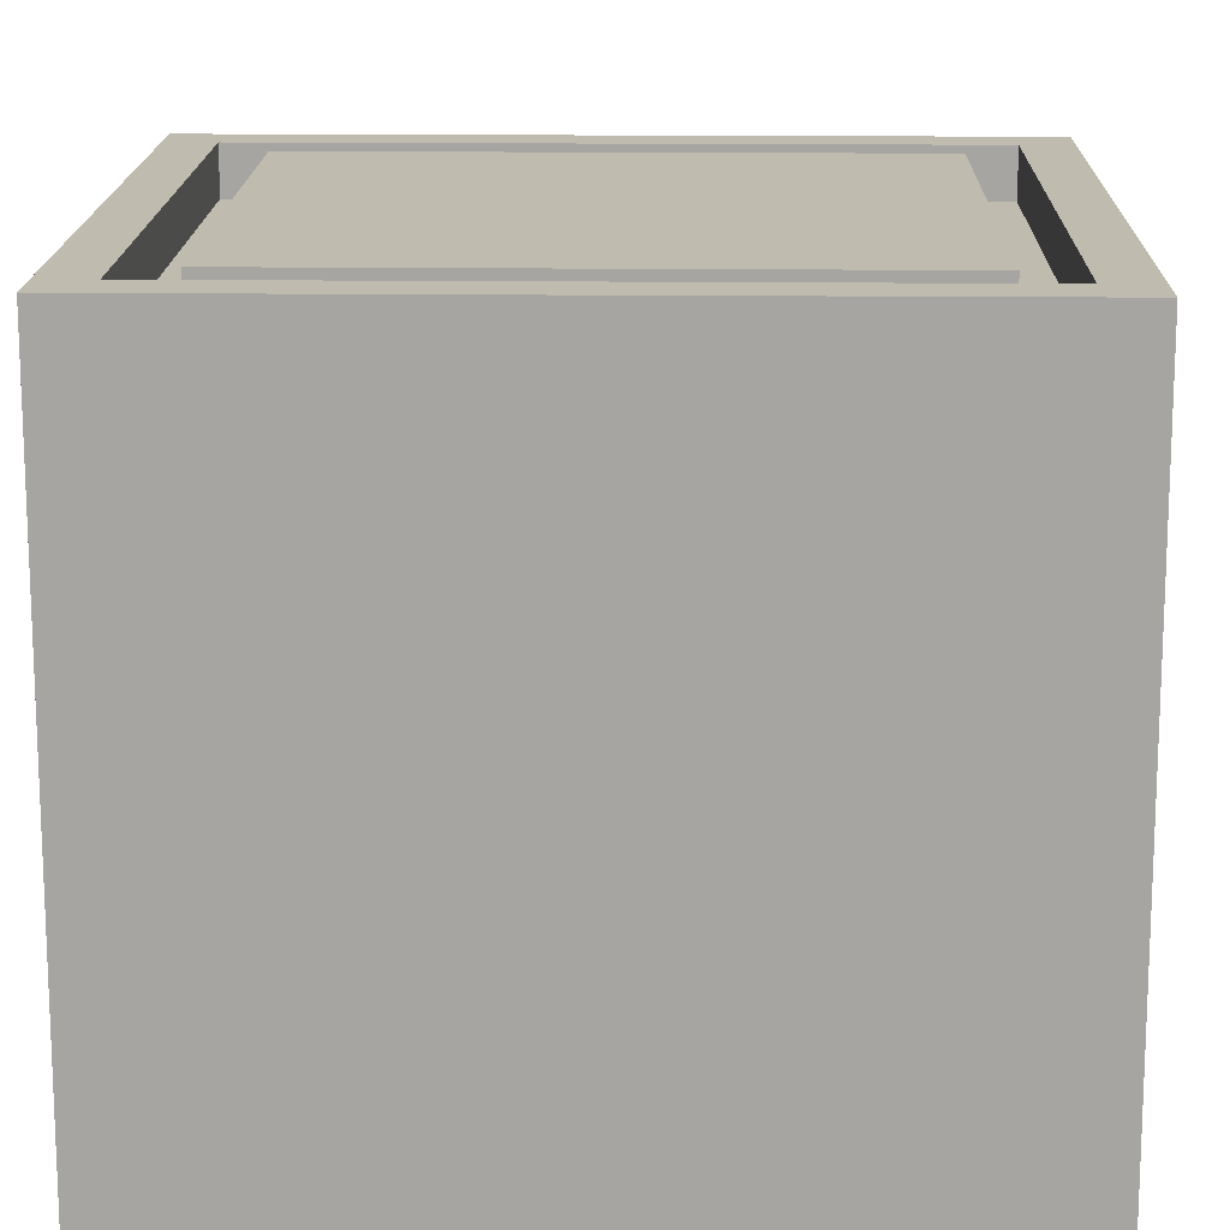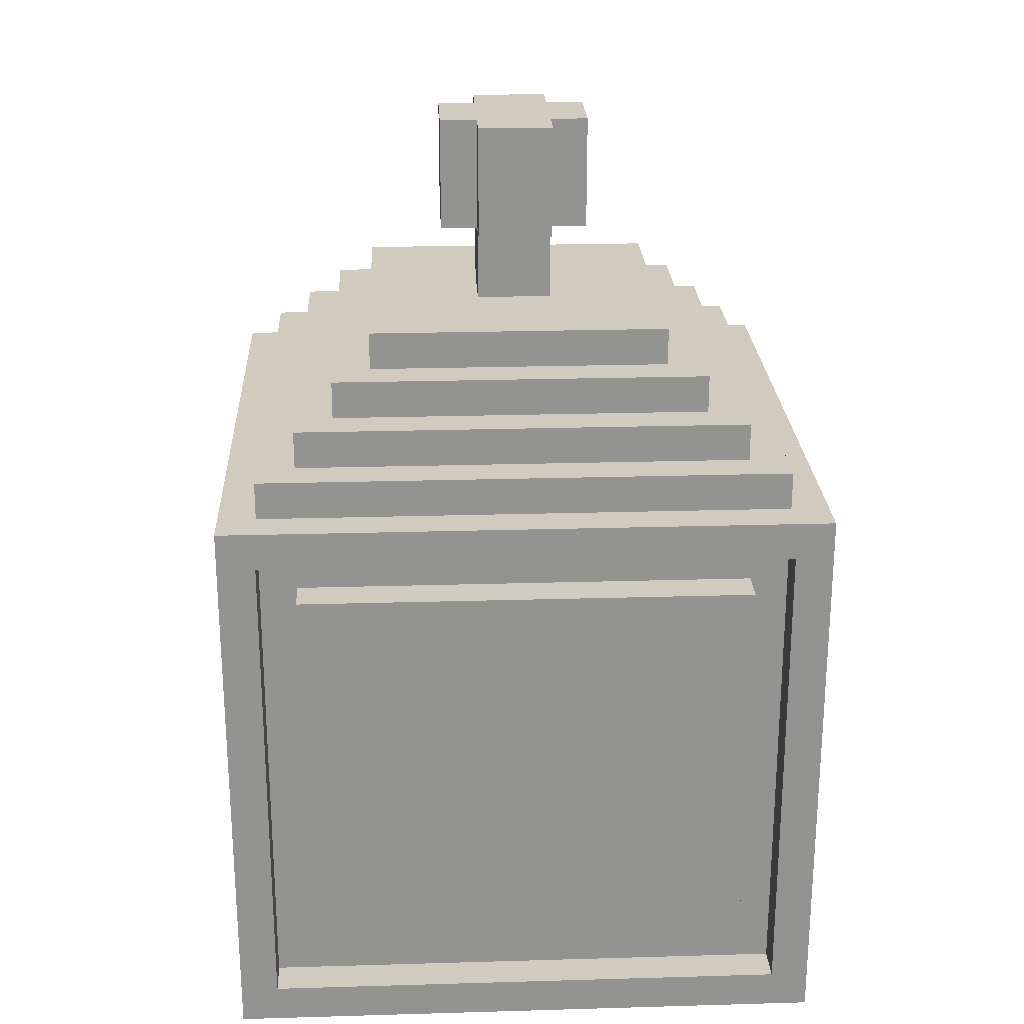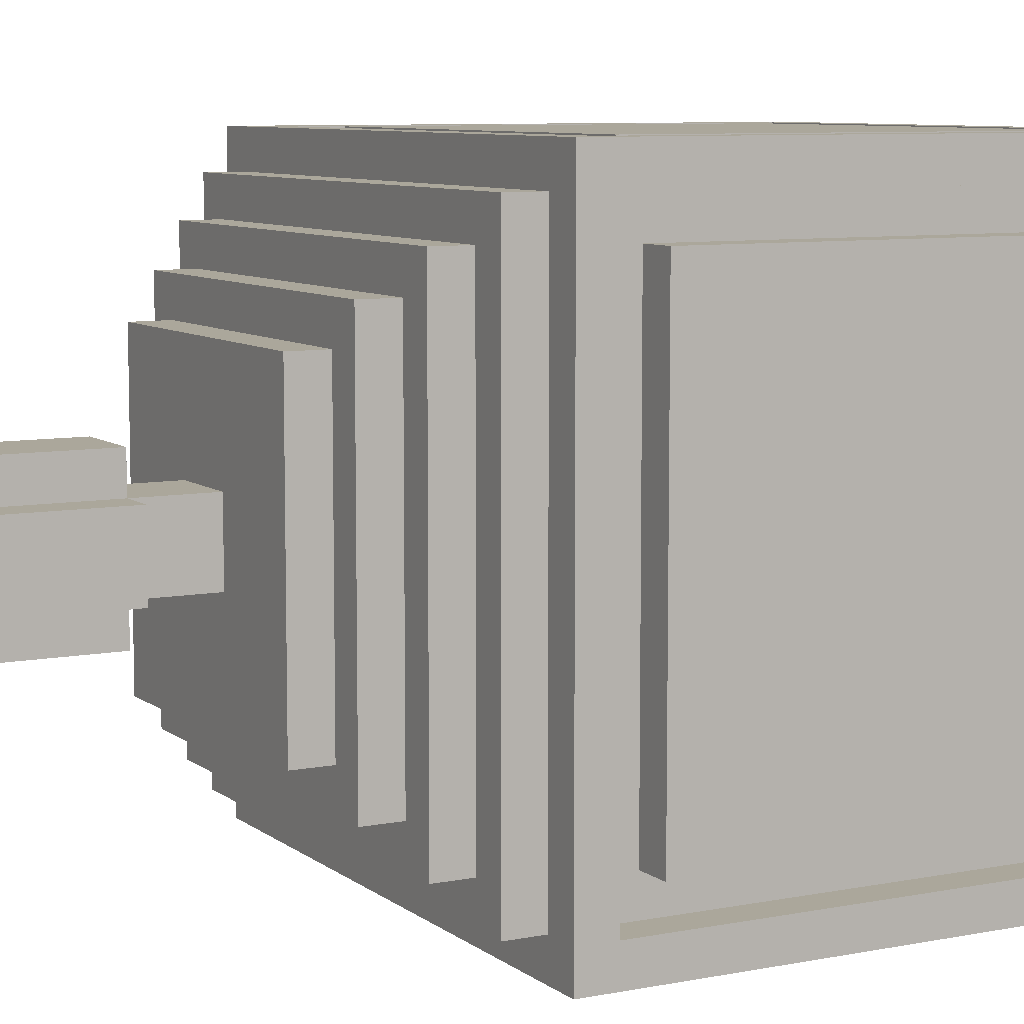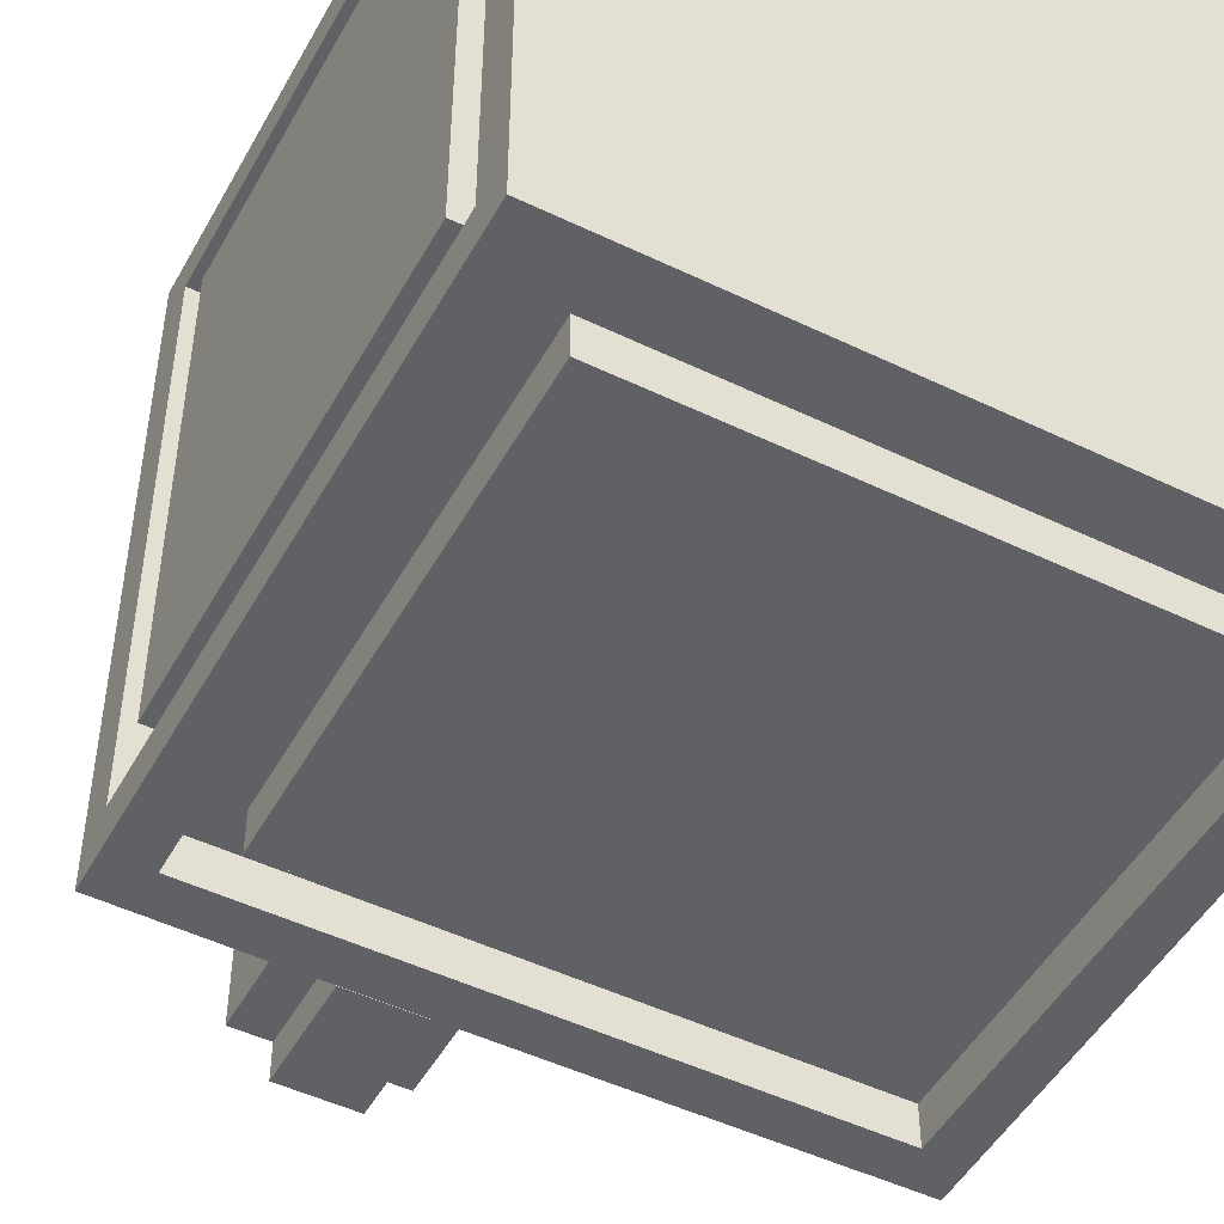
<metadata>
{"format":"obj","ext":"obj","renderer":"f3d","projection":"perspective","resolution":1024,"background":"white","views":[{"elev":15.9,"azim":1.3,"up":"+Z"},{"elev":23.6,"azim":-92.8,"up":"+Y"},{"elev":8.1,"azim":-118.3,"up":"+Z"},{"elev":-49.0,"azim":-28.1,"up":"+Z"}]}
</metadata>
<code>
o
v -0.6 0.1 0.8
v -0.6 0.1 -0.8
v -0.6 0.2 0.7
v -0.6 0.2 -0.7
v -0.6 0.3 0.6
v -0.6 0.3 -0.6
v -0.6 0.7 0.6
v -0.6 0.7 -0.6
v -0.6 1 0.6
v -0.6 1 -0.6
v -0.6 1.4 0.6
v -0.6 1.4 -0.6
v -0.6 1.5 0.7
v -0.6 1.5 -0.7
v -0.6 1.6 0.8
v -0.6 1.6 -0.8
v -0.5 0.2 0.7
v -0.5 0.2 -0.7
v -0.5 0.3 0.6
v -0.5 0.3 -0.6
v -0.5 0.7 0.6
v -0.5 0.7 -0.6
v -0.5 1 0.6
v -0.5 1 -0.6
v -0.5 1.4 0.6
v -0.5 1.4 -0.6
v -0.5 1.5 0.7
v -0.5 1.5 -0.7
v -0.5 1.6 0.7
v -0.5 1.6 -0.7
v -0.5 1.7 0.7
v -0.5 1.7 -0.7
v -0.4 0.3 0.8
v -0.4 0.3 0.7
v -0.4 0.3 -0.7
v -0.4 0.3 -0.8
v -0.4 0.7 0.8
v -0.4 0.7 0.7
v -0.4 0.7 -0.7
v -0.4 0.7 -0.8
v -0.4 1 0.8
v -0.4 1 0.7
v -0.4 1 -0.7
v -0.4 1 -0.8
v -0.4 1.4 0.8
v -0.4 1.4 0.7
v -0.4 1.4 -0.7
v -0.4 1.4 -0.8
v -0.4 1.7 0.6
v -0.4 1.7 -0.6
v -0.4 1.8 0.6
v -0.4 1.8 -0.6
v -0.3 1.8 0.5
v -0.3 1.8 -0.5
v -0.3 1.9 0.5
v -0.3 1.9 -0.5
v -0.2 1.9 0.4
v -0.2 1.9 -0.4
v -0.2 2 0.4
v -0.2 2 -0.4
v -5.96e-08 2.2 0.1
v -5.96e-08 2.2 -0.1
v -5.96e-08 2.5 0.1
v -5.96e-08 2.5 -0.1
v 0.1 2 0.1
v 0.1 2 -0.1
v 0.1 2.2 0.2
v 0.1 2.2 0.1
v 0.1 2.2 -0.1
v 0.1 2.2 -0.2
v 0.1 2.5 0.2
v 0.1 2.5 0.1
v 0.1 2.5 -0.1
v 0.1 2.5 -0.2
v 0.9 0.2 0.8
v 0.9 0.2 0.7
v 0.9 0.2 -0.7
v 0.9 0.2 -0.8
v 0.9 1.5 0.8
v 0.9 1.5 0.7
v 0.9 1.5 -0.7
v 0.9 1.5 -0.8
v -0.5 0.2 0.8
v -0.5 0.2 0.7
v -0.5 0.2 -0.7
v -0.5 0.2 -0.8
v -0.5 1.5 0.8
v -0.5 1.5 0.7
v -0.5 1.5 -0.7
v -0.5 1.5 -0.8
v 0.3 2 0.1
v 0.3 2 -0.1
v 0.3 2.2 0.2
v 0.3 2.2 0.1
v 0.3 2.2 -0.1
v 0.3 2.2 -0.2
v 0.3 2.5 0.2
v 0.3 2.5 0.1
v 0.3 2.5 -0.1
v 0.3 2.5 -0.2
v 0.4 2.2 0.1
v 0.4 2.2 -0.1
v 0.4 2.5 0.1
v 0.4 2.5 -0.1
v 0.6 1.9 0.4
v 0.6 1.9 -0.4
v 0.6 2 0.4
v 0.6 2 -0.4
v 0.7 1.8 0.5
v 0.7 1.8 -0.5
v 0.7 1.9 0.5
v 0.7 1.9 -0.5
v 0.8 0.3 0.8
v 0.8 0.3 0.7
v 0.8 0.3 -0.7
v 0.8 0.3 -0.8
v 0.8 0.7 0.8
v 0.8 0.7 0.7
v 0.8 0.7 -0.7
v 0.8 0.7 -0.8
v 0.8 1 0.8
v 0.8 1 0.7
v 0.8 1 -0.7
v 0.8 1 -0.8
v 0.8 1.4 0.8
v 0.8 1.4 0.7
v 0.8 1.4 -0.7
v 0.8 1.4 -0.8
v 0.8 1.7 0.6
v 0.8 1.7 -0.6
v 0.8 1.8 0.6
v 0.8 1.8 -0.6
v 0.9 0.2 0.7
v 0.9 0.2 -0.7
v 0.9 0.3 0.6
v 0.9 0.3 -0.6
v 0.9 0.7 0.6
v 0.9 0.7 -0.6
v 0.9 1 0.6
v 0.9 1 -0.6
v 0.9 1.4 0.6
v 0.9 1.4 -0.6
v 0.9 1.5 0.7
v 0.9 1.5 -0.7
v 0.9 1.6 0.7
v 0.9 1.6 -0.7
v 0.9 1.7 0.7
v 0.9 1.7 -0.7
v 1 0.1 0.8
v 1 0.1 -0.8
v 1 0.2 0.7
v 1 0.2 -0.7
v 1 0.3 0.6
v 1 0.3 -0.6
v 1 0.7 0.6
v 1 0.7 -0.6
v 1 1 0.6
v 1 1 -0.6
v 1 1.4 0.6
v 1 1.4 -0.6
v 1 1.5 0.7
v 1 1.5 -0.7
v 1 1.6 0.8
v 1 1.6 -0.8
v -0.6 0.1 0.8
v -0.6 1.6 0.8
v -0.5 0.2 0.8
v -0.5 1.5 0.8
v -0.4 0.3 0.8
v -0.4 0.7 0.8
v -0.4 1 0.8
v -0.4 1.4 0.8
v 0.8 0.3 0.8
v 0.8 0.7 0.8
v 0.8 1 0.8
v 0.8 1.4 0.8
v 0.9 0.2 0.8
v 0.9 1.5 0.8
v 1 0.1 0.8
v 1 1.6 0.8
v -0.5 0.2 0.7
v -0.5 1.5 0.7
v -0.5 1.6 0.7
v -0.5 1.7 0.7
v -0.4 0.3 0.7
v -0.4 0.7 0.7
v -0.4 1 0.7
v -0.4 1.4 0.7
v 0.8 0.3 0.7
v 0.8 0.7 0.7
v 0.8 1 0.7
v 0.8 1.4 0.7
v 0.9 0.2 0.7
v 0.9 1.5 0.7
v 0.9 1.6 0.7
v 0.9 1.7 0.7
v -0.6 0.3 0.6
v -0.6 0.7 0.6
v -0.6 1 0.6
v -0.6 1.4 0.6
v -0.5 0.3 0.6
v -0.5 0.7 0.6
v -0.5 1 0.6
v -0.5 1.4 0.6
v -0.4 1.7 0.6
v -0.4 1.8 0.6
v 0.8 1.7 0.6
v 0.8 1.8 0.6
v 0.9 0.3 0.6
v 0.9 0.7 0.6
v 0.9 1 0.6
v 0.9 1.4 0.6
v 1 0.3 0.6
v 1 0.7 0.6
v 1 1 0.6
v 1 1.4 0.6
v -0.3 1.8 0.5
v -0.3 1.9 0.5
v 0.7 1.8 0.5
v 0.7 1.9 0.5
v -0.2 1.9 0.4
v -0.2 2 0.4
v 0.6 1.9 0.4
v 0.6 2 0.4
v 0.1 2.2 0.2
v 0.1 2.5 0.2
v 0.3 2.2 0.2
v 0.3 2.5 0.2
v -5.96e-08 2.2 0.1
v -5.96e-08 2.5 0.1
v 0.1 2 0.1
v 0.1 2.2 0.1
v 0.1 2.5 0.1
v 0.3 2 0.1
v 0.3 2.2 0.1
v 0.3 2.5 0.1
v 0.4 2.2 0.1
v 0.4 2.5 0.1
v -0.6 0.2 -0.7
v -0.6 1.5 -0.7
v -0.5 0.2 -0.7
v -0.5 1.5 -0.7
v 0.9 0.2 -0.7
v 0.9 1.5 -0.7
v 1 0.2 -0.7
v 1 1.5 -0.7
v -0.6 0.2 0.7
v -0.6 1.5 0.7
v -0.5 0.2 0.7
v -0.5 1.5 0.7
v 0.9 0.2 0.7
v 0.9 1.5 0.7
v 1 0.2 0.7
v 1 1.5 0.7
v -5.96e-08 2.2 -0.1
v -5.96e-08 2.5 -0.1
v 0.1 2 -0.1
v 0.1 2.2 -0.1
v 0.1 2.5 -0.1
v 0.3 2 -0.1
v 0.3 2.2 -0.1
v 0.3 2.5 -0.1
v 0.4 2.2 -0.1
v 0.4 2.5 -0.1
v 0.1 2.2 -0.2
v 0.1 2.5 -0.2
v 0.3 2.2 -0.2
v 0.3 2.5 -0.2
v -0.2 1.9 -0.4
v -0.2 2 -0.4
v 0.6 1.9 -0.4
v 0.6 2 -0.4
v -0.3 1.8 -0.5
v -0.3 1.9 -0.5
v 0.7 1.8 -0.5
v 0.7 1.9 -0.5
v -0.6 0.3 -0.6
v -0.6 0.7 -0.6
v -0.6 1 -0.6
v -0.6 1.4 -0.6
v -0.5 0.3 -0.6
v -0.5 0.7 -0.6
v -0.5 1 -0.6
v -0.5 1.4 -0.6
v -0.4 1.7 -0.6
v -0.4 1.8 -0.6
v 0.8 1.7 -0.6
v 0.8 1.8 -0.6
v 0.9 0.3 -0.6
v 0.9 0.7 -0.6
v 0.9 1 -0.6
v 0.9 1.4 -0.6
v 1 0.3 -0.6
v 1 0.7 -0.6
v 1 1 -0.6
v 1 1.4 -0.6
v -0.5 0.2 -0.7
v -0.5 1.5 -0.7
v -0.5 1.6 -0.7
v -0.5 1.7 -0.7
v -0.4 0.3 -0.7
v -0.4 0.7 -0.7
v -0.4 1 -0.7
v -0.4 1.4 -0.7
v 0.8 0.3 -0.7
v 0.8 0.7 -0.7
v 0.8 1 -0.7
v 0.8 1.4 -0.7
v 0.9 0.2 -0.7
v 0.9 1.5 -0.7
v 0.9 1.6 -0.7
v 0.9 1.7 -0.7
v -0.6 0.1 -0.8
v -0.6 1.6 -0.8
v -0.5 0.2 -0.8
v -0.5 1.5 -0.8
v -0.4 0.3 -0.8
v -0.4 0.7 -0.8
v -0.4 1 -0.8
v -0.4 1.4 -0.8
v 0.8 0.3 -0.8
v 0.8 0.7 -0.8
v 0.8 1 -0.8
v 0.8 1.4 -0.8
v 0.9 0.2 -0.8
v 0.9 1.5 -0.8
v 1 0.1 -0.8
v 1 1.6 -0.8
v -0.6 0.1 0.8
v 1 0.1 0.8
v -0.6 0.1 -0.8
v 1 0.1 -0.8
v -0.4 0.3 0.8
v 0.8 0.3 0.8
v -0.4 0.3 0.7
v 0.8 0.3 0.7
v -0.6 0.3 0.6
v -0.5 0.3 0.6
v 0.9 0.3 0.6
v 1 0.3 0.6
v -0.6 0.3 -0.6
v -0.5 0.3 -0.6
v 0.9 0.3 -0.6
v 1 0.3 -0.6
v -0.4 0.3 -0.7
v 0.8 0.3 -0.7
v -0.4 0.3 -0.8
v 0.8 0.3 -0.8
v -0.5 1.5 0.8
v 0.9 1.5 0.8
v -0.6 1.5 0.7
v -0.5 1.5 0.7
v 0.9 1.5 0.7
v 1 1.5 0.7
v -0.6 1.5 -0.7
v -0.5 1.5 -0.7
v 0.9 1.5 -0.7
v 1 1.5 -0.7
v -0.5 1.5 -0.8
v 0.9 1.5 -0.8
v 0.1 2.2 0.2
v 0.3 2.2 0.2
v -5.96e-08 2.2 0.1
v 0.1 2.2 0.1
v 0.3 2.2 0.1
v 0.4 2.2 0.1
v -5.96e-08 2.2 -0.1
v 0.1 2.2 -0.1
v 0.3 2.2 -0.1
v 0.4 2.2 -0.1
v 0.1 2.2 -0.2
v 0.3 2.2 -0.2
v -0.5 0.2 0.8
v 0.9 0.2 0.8
v -0.6 0.2 0.7
v -0.5 0.2 0.7
v 0.9 0.2 0.7
v 1 0.2 0.7
v -0.6 0.2 -0.7
v -0.5 0.2 -0.7
v 0.9 0.2 -0.7
v 1 0.2 -0.7
v -0.5 0.2 -0.8
v 0.9 0.2 -0.8
v -0.4 1.4 0.8
v 0.8 1.4 0.8
v -0.4 1.4 0.7
v 0.8 1.4 0.7
v -0.6 1.4 0.6
v -0.5 1.4 0.6
v 0.9 1.4 0.6
v 1 1.4 0.6
v -0.6 1.4 -0.6
v -0.5 1.4 -0.6
v 0.9 1.4 -0.6
v 1 1.4 -0.6
v -0.4 1.4 -0.7
v 0.8 1.4 -0.7
v -0.4 1.4 -0.8
v 0.8 1.4 -0.8
v -0.6 1.6 0.8
v 1 1.6 0.8
v -0.5 1.6 0.7
v 0.9 1.6 0.7
v -0.5 1.6 -0.7
v 0.9 1.6 -0.7
v -0.6 1.6 -0.8
v 1 1.6 -0.8
v -0.5 1.7 0.7
v 0.9 1.7 0.7
v -0.4 1.7 0.6
v 0.8 1.7 0.6
v -0.4 1.7 -0.6
v 0.8 1.7 -0.6
v -0.5 1.7 -0.7
v 0.9 1.7 -0.7
v -0.4 1.8 0.6
v 0.8 1.8 0.6
v -0.3 1.8 0.5
v 0.7 1.8 0.5
v -0.3 1.8 -0.5
v 0.7 1.8 -0.5
v -0.4 1.8 -0.6
v 0.8 1.8 -0.6
v -0.3 1.9 0.5
v 0.7 1.9 0.5
v -0.2 1.9 0.4
v 0.6 1.9 0.4
v -0.2 1.9 -0.4
v 0.6 1.9 -0.4
v -0.3 1.9 -0.5
v 0.7 1.9 -0.5
v -0.2 2 0.4
v 0.6 2 0.4
v 0.1 2 0.1
v 0.3 2 0.1
v 0.1 2 -0.1
v 0.3 2 -0.1
v -0.2 2 -0.4
v 0.6 2 -0.4
v 0.1 2.5 0.2
v 0.3 2.5 0.2
v -5.96e-08 2.5 0.1
v 0.1 2.5 0.1
v 0.3 2.5 0.1
v 0.4 2.5 0.1
v -5.96e-08 2.5 -0.1
v 0.1 2.5 -0.1
v 0.3 2.5 -0.1
v 0.4 2.5 -0.1
v 0.1 2.5 -0.2
v 0.3 2.5 -0.2
f 3 2 1
f 4 2 3
f 7 6 5
f 8 6 7
f 9 8 7
f 10 8 9
f 11 10 9
f 12 10 11
f 13 3 1
f 14 2 4
f 15 13 1
f 15 14 13
f 16 2 14
f 16 14 15
f 19 18 17
f 20 18 19
f 21 19 17
f 22 18 20
f 23 21 17
f 24 18 22
f 25 23 17
f 26 18 24
f 27 25 17
f 27 26 25
f 28 18 26
f 28 26 27
f 31 30 29
f 32 30 31
f 37 34 33
f 38 34 37
f 39 36 35
f 40 36 39
f 41 38 37
f 42 38 41
f 43 40 39
f 44 40 43
f 45 42 41
f 46 42 45
f 47 44 43
f 48 44 47
f 51 50 49
f 52 50 51
f 55 54 53
f 56 54 55
f 59 58 57
f 60 58 59
f 63 62 61
f 64 62 63
f 68 66 65
f 69 66 68
f 71 68 67
f 72 68 71
f 73 70 69
f 74 70 73
f 79 76 75
f 80 76 79
f 81 78 77
f 82 78 81
f 83 84 87
f 87 84 88
f 85 86 89
f 89 86 90
f 91 92 94
f 94 92 95
f 93 94 97
f 97 94 98
f 95 96 99
f 99 96 100
f 101 102 103
f 103 102 104
f 105 106 107
f 107 106 108
f 109 110 111
f 111 110 112
f 113 114 117
f 117 114 118
f 115 116 119
f 119 116 120
f 117 118 121
f 121 118 122
f 119 120 123
f 123 120 124
f 121 122 125
f 125 122 126
f 123 124 127
f 127 124 128
f 129 130 131
f 131 130 132
f 133 134 135
f 135 134 136
f 133 135 137
f 136 134 138
f 133 137 139
f 138 134 140
f 133 139 141
f 140 134 142
f 133 141 143
f 141 142 143
f 142 134 144
f 143 142 144
f 145 146 147
f 147 146 148
f 149 150 151
f 151 150 152
f 153 154 155
f 155 154 156
f 155 156 157
f 157 156 158
f 157 158 159
f 159 158 160
f 149 151 161
f 152 150 162
f 149 161 163
f 161 162 163
f 162 150 164
f 163 162 164
f 167 166 165
f 168 166 167
f 173 170 169
f 174 171 170
f 174 170 173
f 175 172 171
f 175 171 174
f 176 172 175
f 177 167 165
f 178 166 168
f 179 177 165
f 179 178 177
f 180 166 178
f 180 178 179
f 185 182 181
f 186 182 185
f 187 182 186
f 188 182 187
f 189 185 181
f 192 182 188
f 193 191 190
f 193 192 191
f 193 189 181
f 193 190 189
f 194 182 192
f 194 192 193
f 195 184 183
f 196 184 195
f 201 198 197
f 202 199 198
f 202 198 201
f 203 200 199
f 203 199 202
f 204 200 203
f 207 206 205
f 208 206 207
f 213 210 209
f 214 211 210
f 214 210 213
f 215 212 211
f 215 211 214
f 216 212 215
f 219 218 217
f 220 218 219
f 223 222 221
f 224 222 223
f 227 226 225
f 228 226 227
f 232 230 229
f 233 230 232
f 234 232 231
f 235 232 234
f 237 236 235
f 238 236 237
f 241 240 239
f 242 240 241
f 245 244 243
f 246 244 245
f 247 248 249
f 249 248 250
f 251 252 253
f 253 252 254
f 255 256 258
f 258 256 259
f 257 258 260
f 260 258 261
f 261 262 263
f 263 262 264
f 265 266 267
f 267 266 268
f 269 270 271
f 271 270 272
f 273 274 275
f 275 274 276
f 277 278 281
f 278 279 282
f 281 278 282
f 279 280 283
f 282 279 283
f 283 280 284
f 285 286 287
f 287 286 288
f 289 290 293
f 290 291 294
f 293 290 294
f 291 292 295
f 294 291 295
f 295 292 296
f 297 298 301
f 301 298 302
f 302 298 303
f 303 298 304
f 297 301 305
f 304 298 308
f 306 307 309
f 307 308 309
f 297 305 309
f 305 306 309
f 308 298 310
f 309 308 310
f 299 300 311
f 311 300 312
f 313 314 315
f 315 314 316
f 317 318 321
f 318 319 322
f 321 318 322
f 319 320 323
f 322 319 323
f 323 320 324
f 313 315 325
f 316 314 326
f 313 325 327
f 325 326 327
f 326 314 328
f 327 326 328
f 331 330 329
f 332 330 331
f 335 334 333
f 336 334 335
f 341 338 337
f 342 338 341
f 343 340 339
f 344 340 343
f 347 346 345
f 348 346 347
f 352 350 349
f 353 350 352
f 355 352 351
f 356 352 355
f 357 354 353
f 358 354 357
f 359 357 356
f 360 357 359
f 364 362 361
f 365 362 364
f 367 364 363
f 368 364 367
f 369 366 365
f 370 366 369
f 371 369 368
f 372 369 371
f 373 374 376
f 376 374 377
f 375 376 379
f 379 376 380
f 377 378 381
f 381 378 382
f 380 381 383
f 383 381 384
f 385 386 387
f 387 386 388
f 389 390 393
f 393 390 394
f 391 392 395
f 395 392 396
f 397 398 399
f 399 398 400
f 401 402 403
f 403 402 404
f 401 403 405
f 404 402 406
f 401 405 407
f 405 406 407
f 406 402 408
f 407 406 408
f 409 410 411
f 411 410 412
f 409 411 413
f 412 410 414
f 409 413 415
f 413 414 415
f 414 410 416
f 415 414 416
f 417 418 419
f 419 418 420
f 417 419 421
f 420 418 422
f 417 421 423
f 421 422 423
f 422 418 424
f 423 422 424
f 425 426 427
f 427 426 428
f 425 427 429
f 428 426 430
f 425 429 431
f 429 430 431
f 430 426 432
f 431 430 432
f 433 434 435
f 435 434 436
f 433 435 437
f 436 434 438
f 433 437 439
f 437 438 439
f 438 434 440
f 439 438 440
f 441 442 444
f 444 442 445
f 443 444 447
f 445 446 447
f 444 445 447
f 447 446 448
f 448 446 449
f 449 446 450
f 448 449 451
f 451 449 452

</code>
